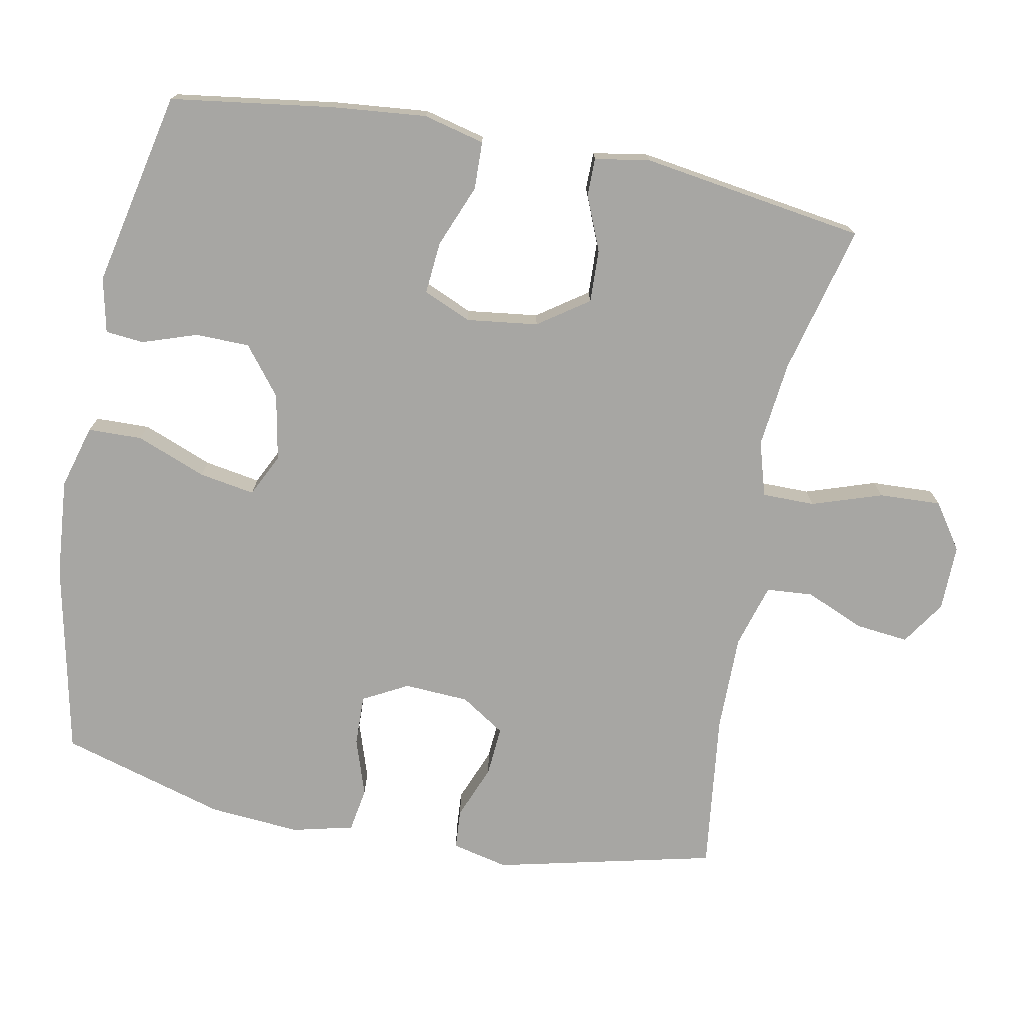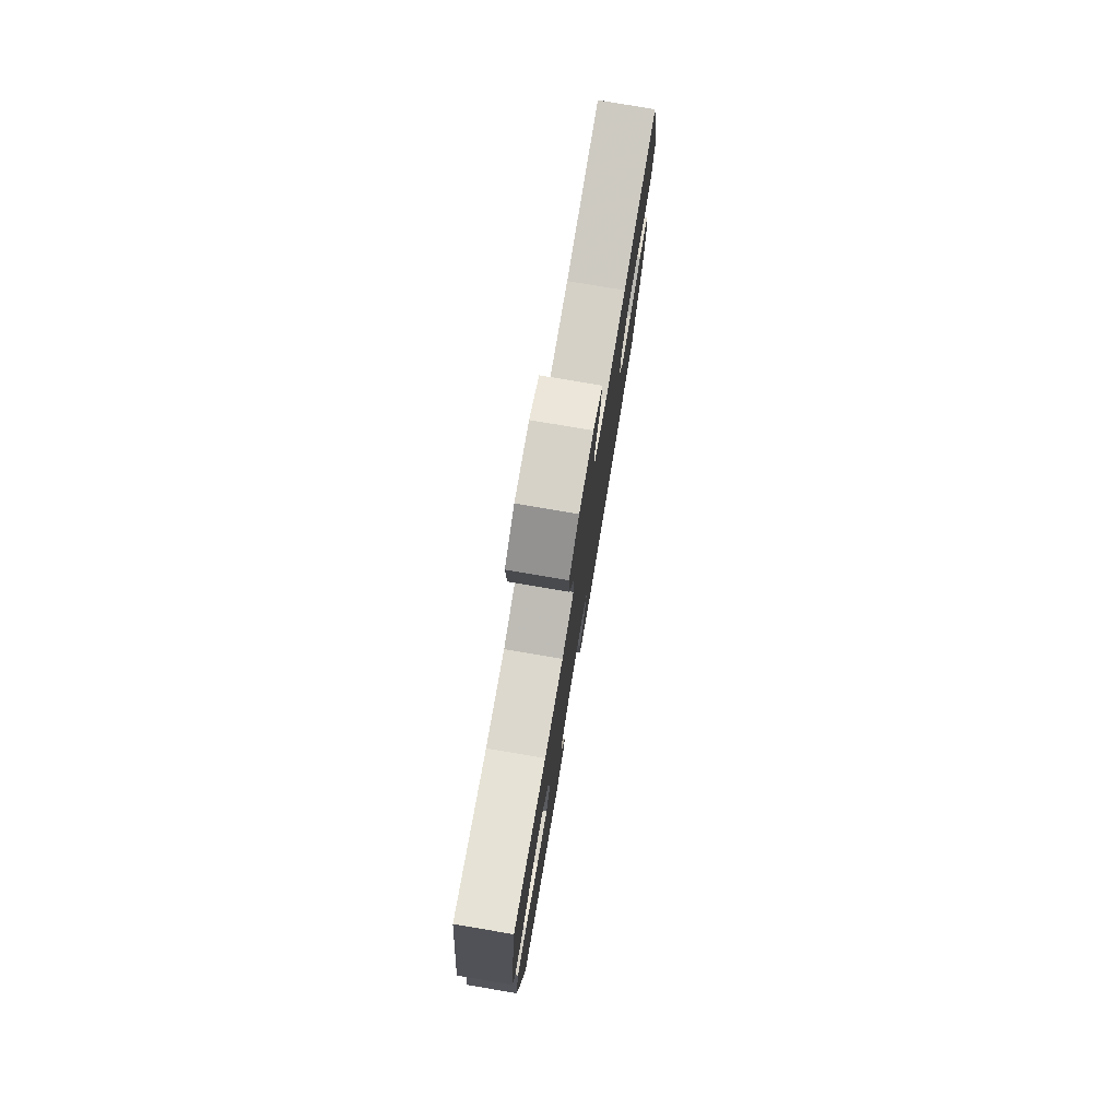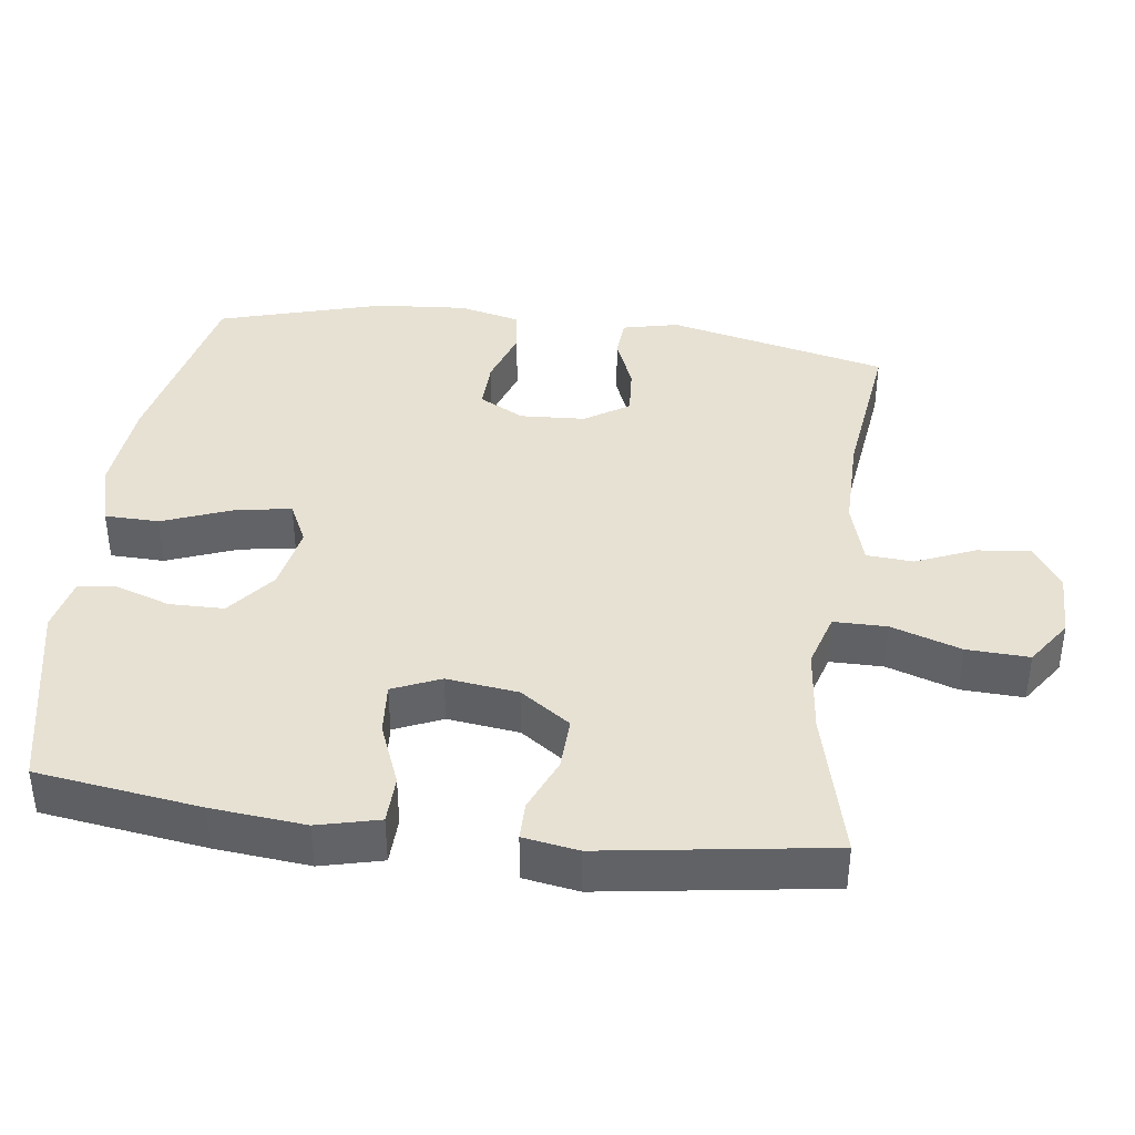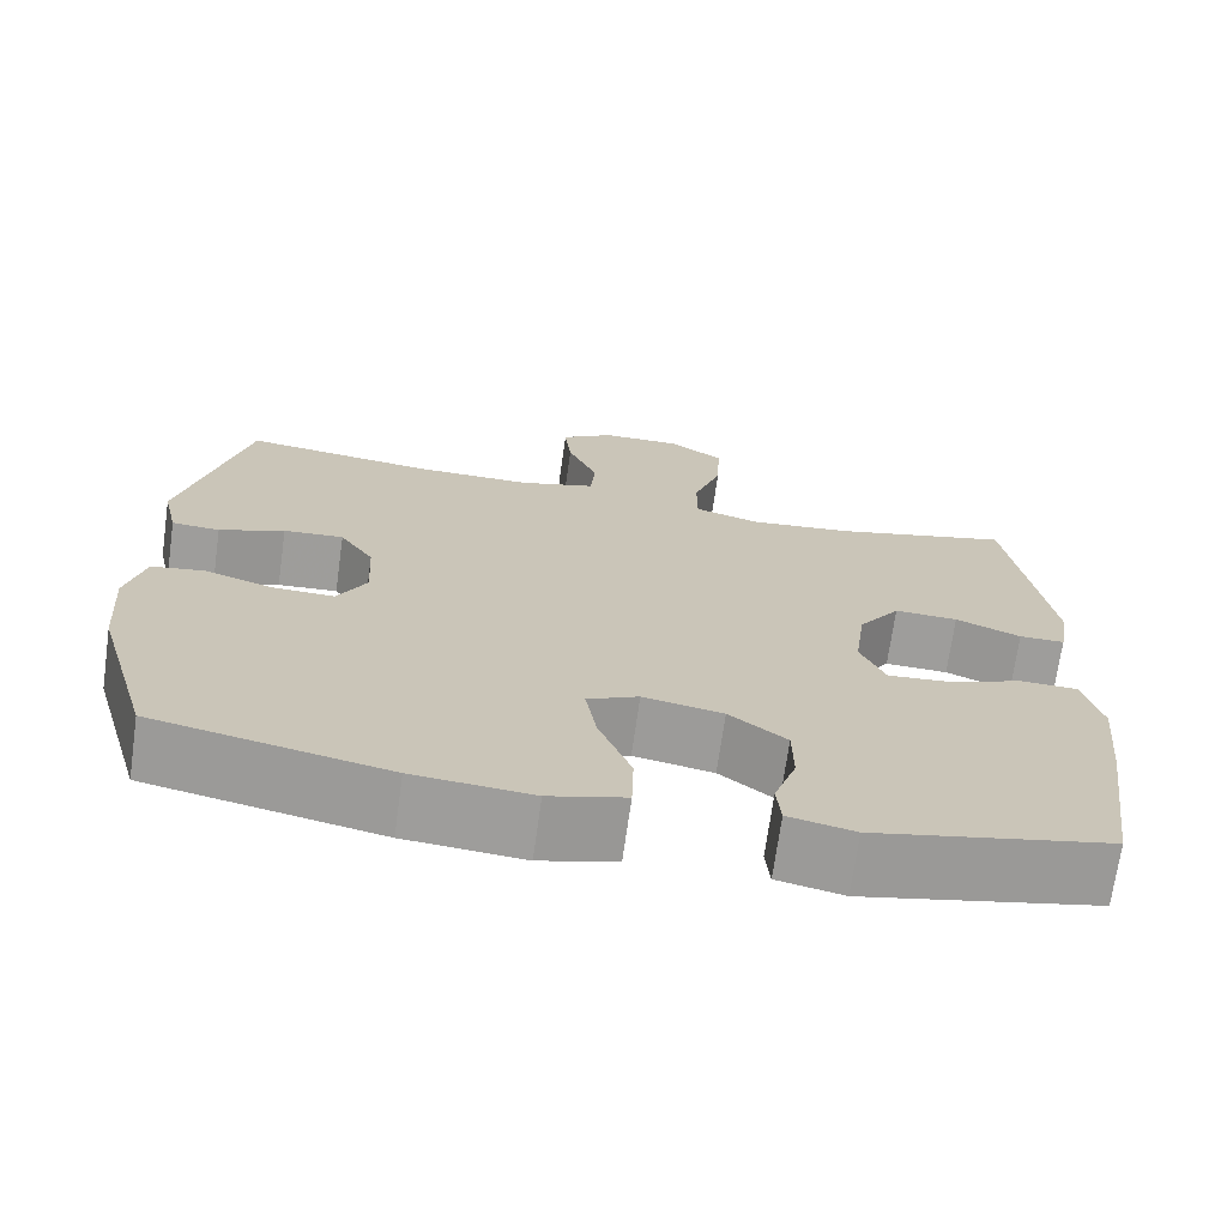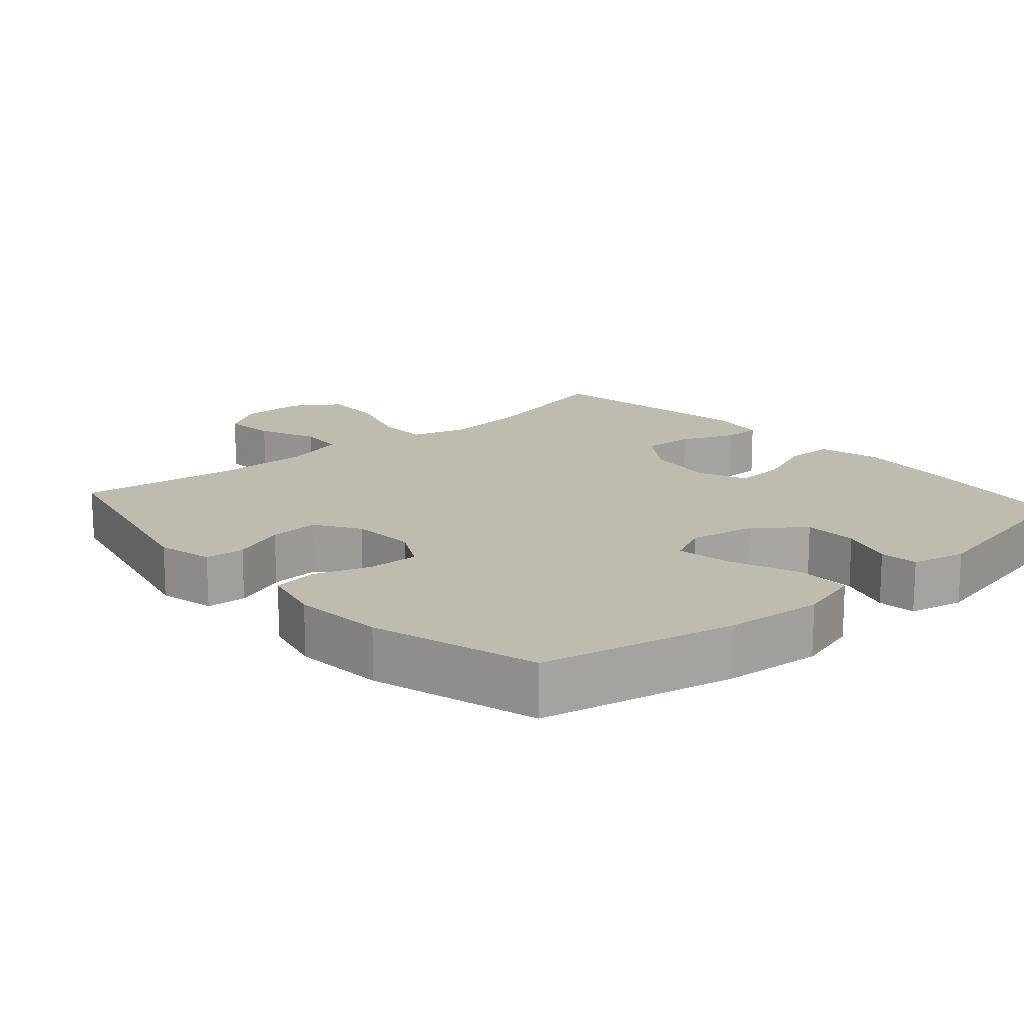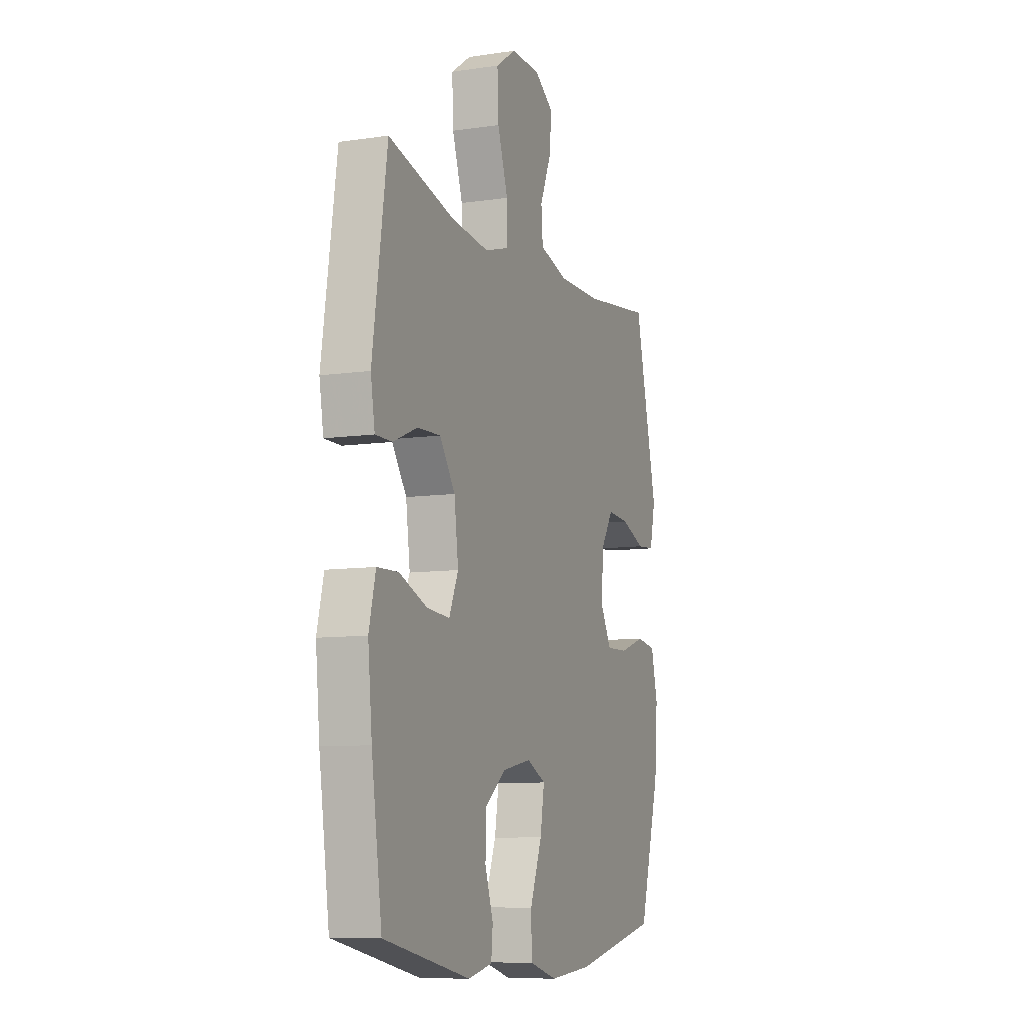
<metadata>
{"format":"obj","ext":"obj","renderer":"f3d","projection":"perspective","resolution":1024,"background":"white","views":[{"elev":-74.1,"azim":-101.1,"up":"+Y"},{"elev":78.5,"azim":-80.4,"up":"+Z"},{"elev":39.4,"azim":-82.6,"up":"+Y"},{"elev":-70.6,"azim":172.0,"up":"+Z"},{"elev":16.0,"azim":138.5,"up":"+Y"},{"elev":-9.0,"azim":-68.5,"up":"+Z"}]}
</metadata>
<code>
v -0.5 0.07 -0.5
v -0.533 0.07 -0.271
v -0.546 0.07 -0.14
v -0.525 0.07 -0.054
v -0.458 0.07 -0.052
v -0.37 0.07 -0.087
v -0.297 0.07 -0.093
v -0.268 0.07 -0.026
v -0.281 0.07 0.074
v -0.33 0.07 0.144
v -0.404 0.07 0.141
v -0.48 0.07 0.109
v -0.533 0.07 0.109
v -0.546 0.07 0.186
v -0.5 0.07 0.5
v -0.291 0.07 0.448
v -0.17 0.07 0.435
v -0.093 0.07 0.458
v -0.093 0.07 0.532
v -0.126 0.07 0.63
v -0.13 0.07 0.717
v -0.066 0.07 0.761
v 0.027 0.07 0.76
v 0.089 0.07 0.719
v 0.081 0.07 0.645
v 0.046 0.07 0.562
v 0.051 0.07 0.497
v 0.141 0.07 0.471
v 0.278 0.07 0.472
v 0.5 0.07 0.5
v 0.573 0.07 0.191
v 0.555 0.07 0.112
v 0.499 0.07 0.108
v 0.423 0.07 0.138
v 0.353 0.07 0.143
v 0.313 0.07 0.081
v 0.308 0.07 -0.01
v 0.342 0.07 -0.073
v 0.413 0.07 -0.071
v 0.494 0.07 -0.044
v 0.556 0.07 -0.054
v 0.577 0.07 -0.14
v 0.567 0.07 -0.268
v 0.5 0.07 -0.5
v 0.229 0.07 -0.558
v 0.091 0.07 -0.57
v 0.002 0.07 -0.545
v 0 0.07 -0.469
v 0.038 0.07 -0.371
v 0.051 0.07 -0.293
v -0.009 0.07 -0.264
v -0.102 0.07 -0.282
v -0.169 0.07 -0.335
v -0.17 0.07 -0.411
v -0.144 0.07 -0.487
v -0.149 0.07 -0.541
v -0.226 0.07 -0.558
v -0.5 0 -0.5
v -0.533 0 -0.271
v -0.546 0 -0.14
v -0.525 0 -0.054
v -0.458 0 -0.052
v -0.37 0 -0.087
v -0.297 0 -0.093
v -0.268 0 -0.026
v -0.281 0 0.074
v -0.33 0 0.144
v -0.404 0 0.141
v -0.48 0 0.109
v -0.533 0 0.109
v -0.546 0 0.186
v -0.5 0 0.5
v -0.291 0 0.448
v -0.17 0 0.435
v -0.093 0 0.458
v -0.093 0 0.532
v -0.126 0 0.63
v -0.13 0 0.717
v -0.066 0 0.761
v 0.027 0 0.76
v 0.089 0 0.719
v 0.081 0 0.645
v 0.046 0 0.562
v 0.051 0 0.497
v 0.141 0 0.471
v 0.278 0 0.472
v 0.5 0 0.5
v 0.573 0 0.191
v 0.555 0 0.112
v 0.499 0 0.108
v 0.423 0 0.138
v 0.353 0 0.143
v 0.313 0 0.081
v 0.308 0 -0.01
v 0.342 0 -0.073
v 0.413 0 -0.071
v 0.494 0 -0.044
v 0.556 0 -0.054
v 0.577 0 -0.14
v 0.567 0 -0.268
v 0.5 0 -0.5
v 0.229 0 -0.558
v 0.091 0 -0.57
v 0.002 0 -0.545
v 0 0 -0.469
v 0.038 0 -0.371
v 0.051 0 -0.293
v -0.009 0 -0.264
v -0.102 0 -0.282
v -0.169 0 -0.335
v -0.17 0 -0.411
v -0.144 0 -0.487
v -0.149 0 -0.541
v -0.226 0 -0.558
f 4 5 6
f 3 4 6
f 2 3 6
f 1 2 6
f 57 1 6
f 56 57 6
f 55 56 6
f 54 55 6
f 53 54 6 7
f 52 53 7 8
f 51 52 8 9
f 50 51 9 10
f 47 48 49
f 46 47 49
f 45 46 49
f 44 45 49
f 43 44 49
f 42 43 49
f 41 42 49
f 40 41 49
f 39 40 49
f 38 39 49 50
f 37 38 50 10
f 32 33 34
f 31 32 34
f 30 31 34
f 29 30 34
f 28 29 34 35
f 27 28 35 36
f 24 25 26
f 23 24 26
f 22 23 26
f 21 22 26
f 20 21 26
f 19 20 26
f 18 19 26 27
f 36 37 10
f 27 36 10
f 18 27 10
f 17 18 10
f 14 15 16
f 13 14 16
f 12 13 16
f 11 12 16
f 10 11 16 17
f 63 62 61
f 63 61 60
f 63 60 59
f 63 59 58
f 63 58 114
f 63 114 113
f 63 113 112
f 63 112 111
f 64 63 111 110
f 65 64 110 109
f 66 65 109 108
f 67 66 108 107
f 106 105 104
f 106 104 103
f 106 103 102
f 106 102 101
f 106 101 100
f 106 100 99
f 106 99 98
f 106 98 97
f 106 97 96
f 107 106 96 95
f 67 107 95 94
f 91 90 89
f 91 89 88
f 91 88 87
f 91 87 86
f 92 91 86 85
f 93 92 85 84
f 83 82 81
f 83 81 80
f 83 80 79
f 83 79 78
f 83 78 77
f 83 77 76
f 84 83 76 75
f 67 94 93
f 67 93 84
f 67 84 75
f 67 75 74
f 73 72 71
f 73 71 70
f 73 70 69
f 73 69 68
f 74 73 68 67
f 1 58 59 2
f 2 59 60 3
f 3 60 61 4
f 4 61 62 5
f 5 62 63 6
f 6 63 64 7
f 7 64 65 8
f 8 65 66 9
f 9 66 67 10
f 10 67 68 11
f 11 68 69 12
f 12 69 70 13
f 13 70 71 14
f 14 71 72 15
f 15 72 73 16
f 16 73 74 17
f 17 74 75 18
f 18 75 76 19
f 19 76 77 20
f 20 77 78 21
f 21 78 79 22
f 22 79 80 23
f 23 80 81 24
f 24 81 82 25
f 25 82 83 26
f 26 83 84 27
f 27 84 85 28
f 28 85 86 29
f 29 86 87 30
f 30 87 88 31
f 31 88 89 32
f 32 89 90 33
f 33 90 91 34
f 34 91 92 35
f 35 92 93 36
f 36 93 94 37
f 37 94 95 38
f 38 95 96 39
f 39 96 97 40
f 40 97 98 41
f 41 98 99 42
f 42 99 100 43
f 43 100 101 44
f 44 101 102 45
f 45 102 103 46
f 46 103 104 47
f 47 104 105 48
f 48 105 106 49
f 49 106 107 50
f 50 107 108 51
f 51 108 109 52
f 52 109 110 53
f 53 110 111 54
f 54 111 112 55
f 55 112 113 56
f 56 113 114 57
f 57 114 58 1

</code>
